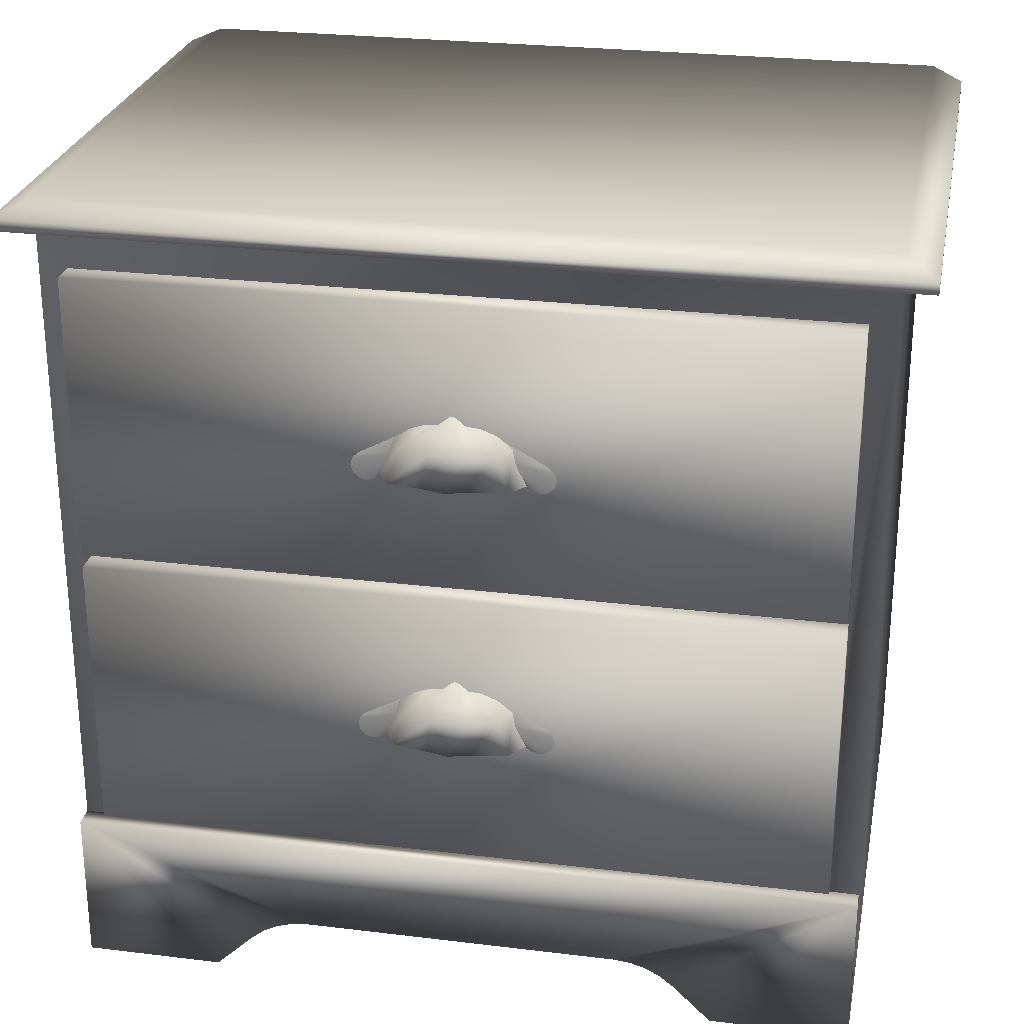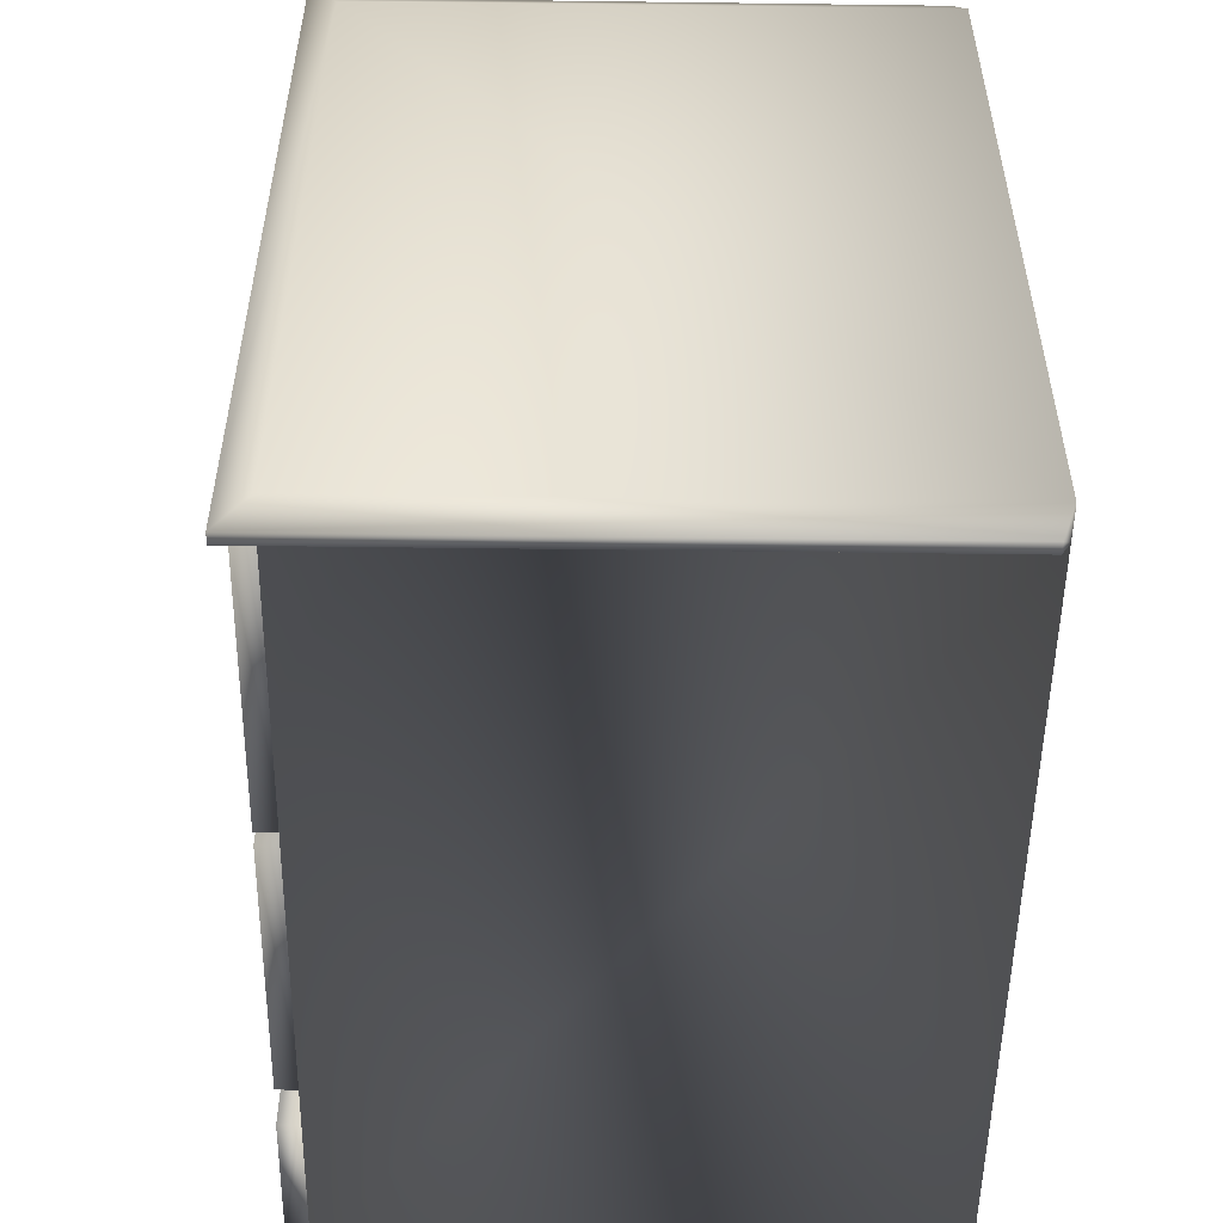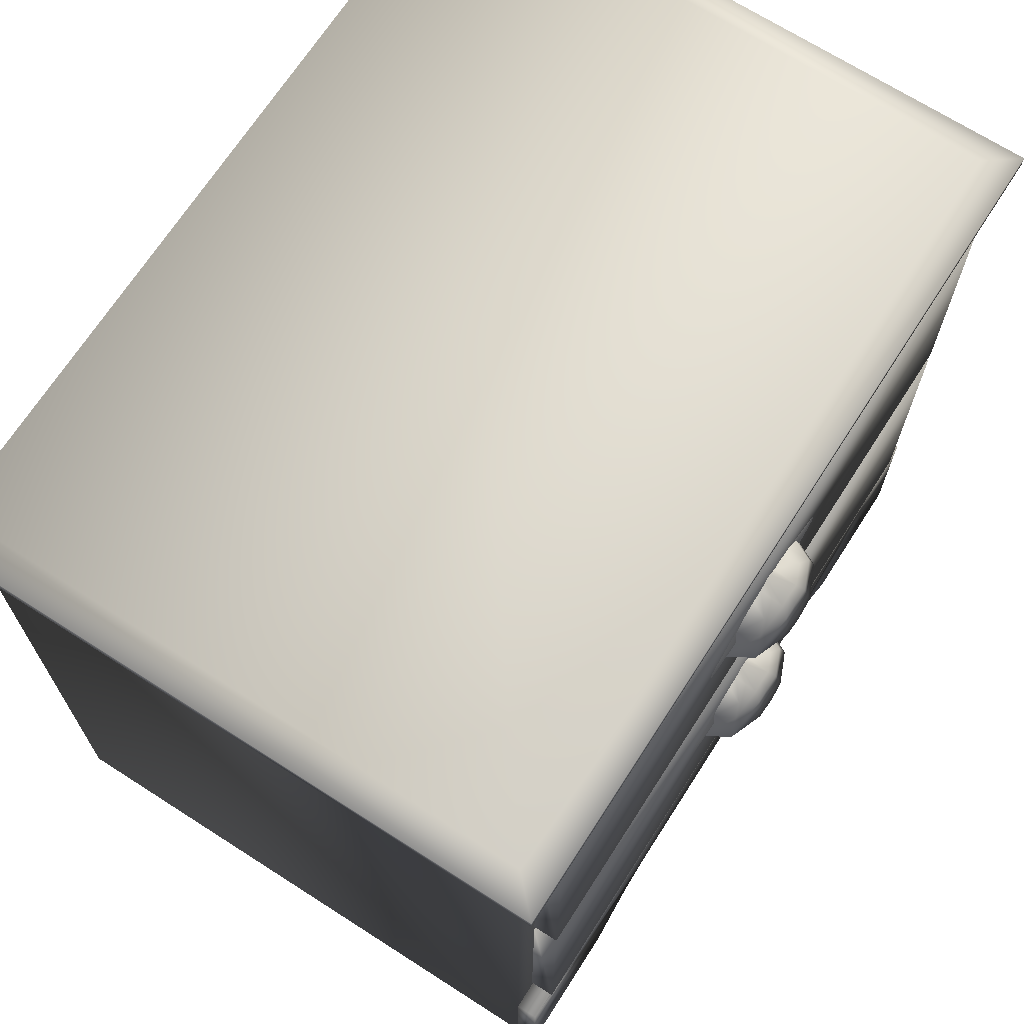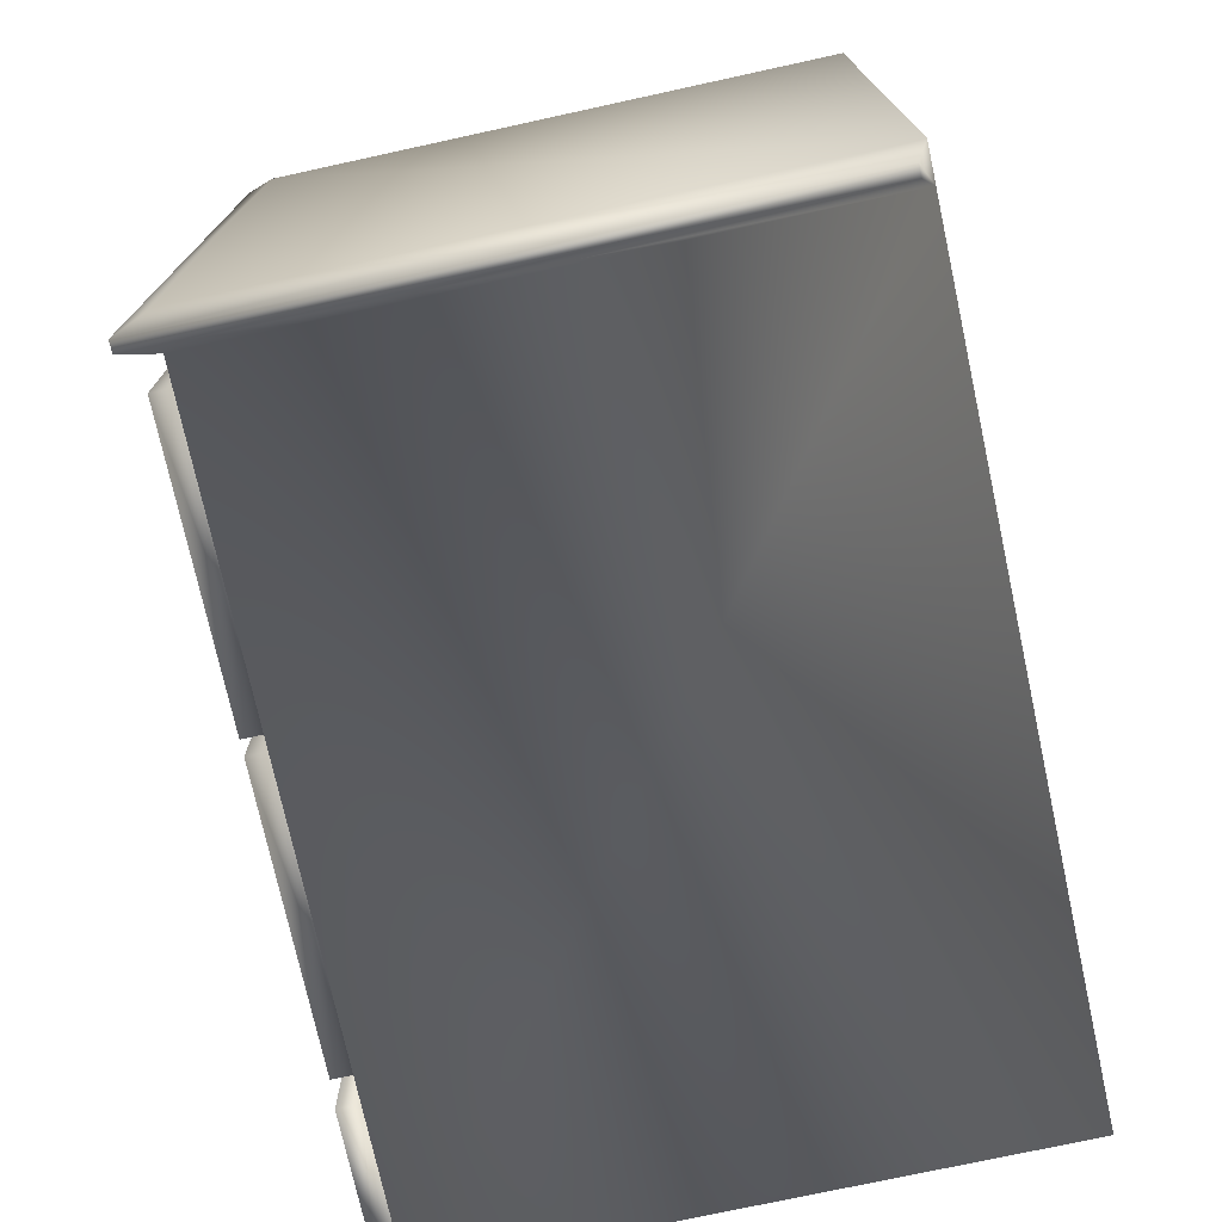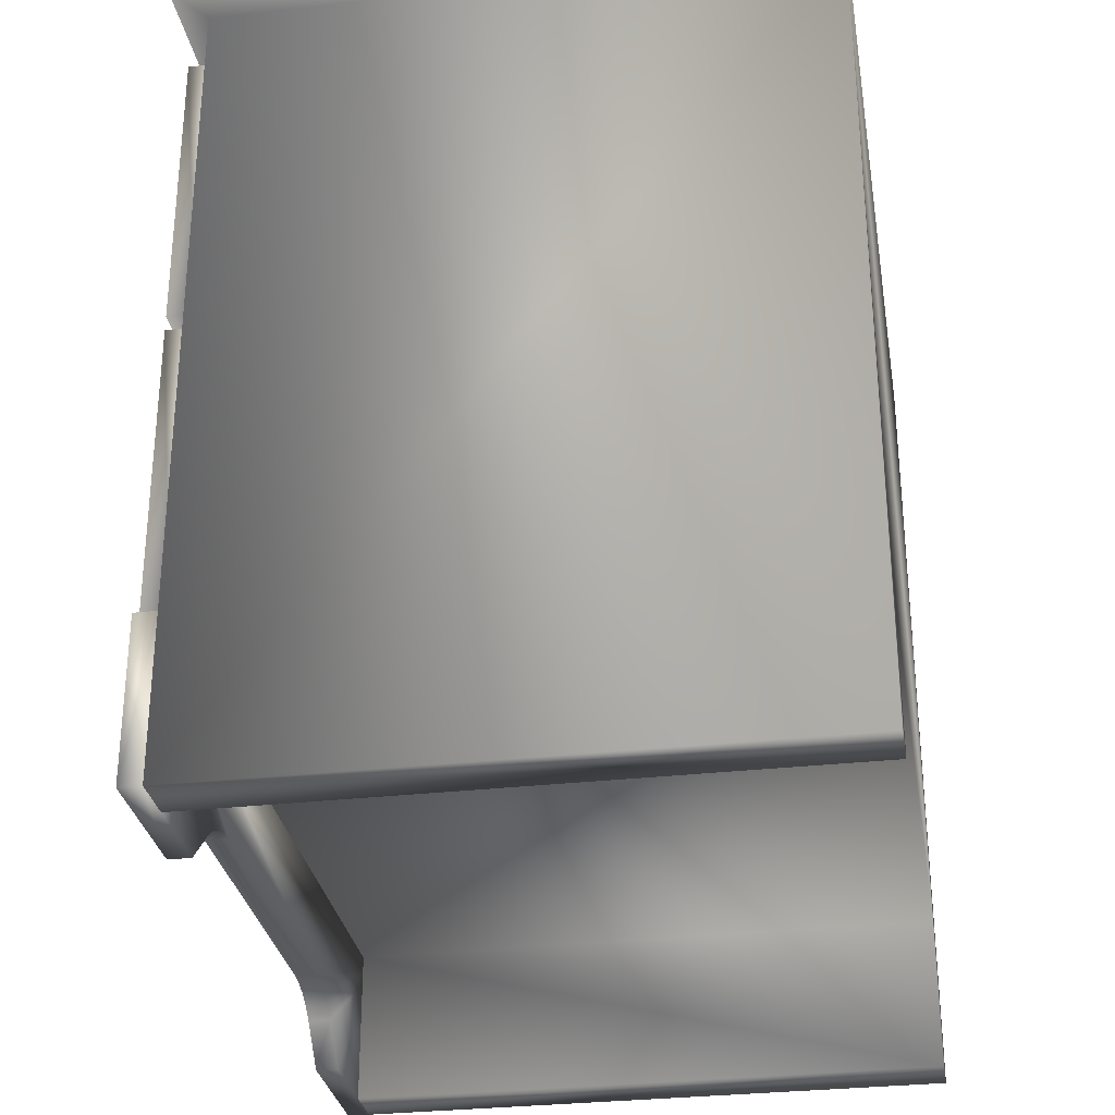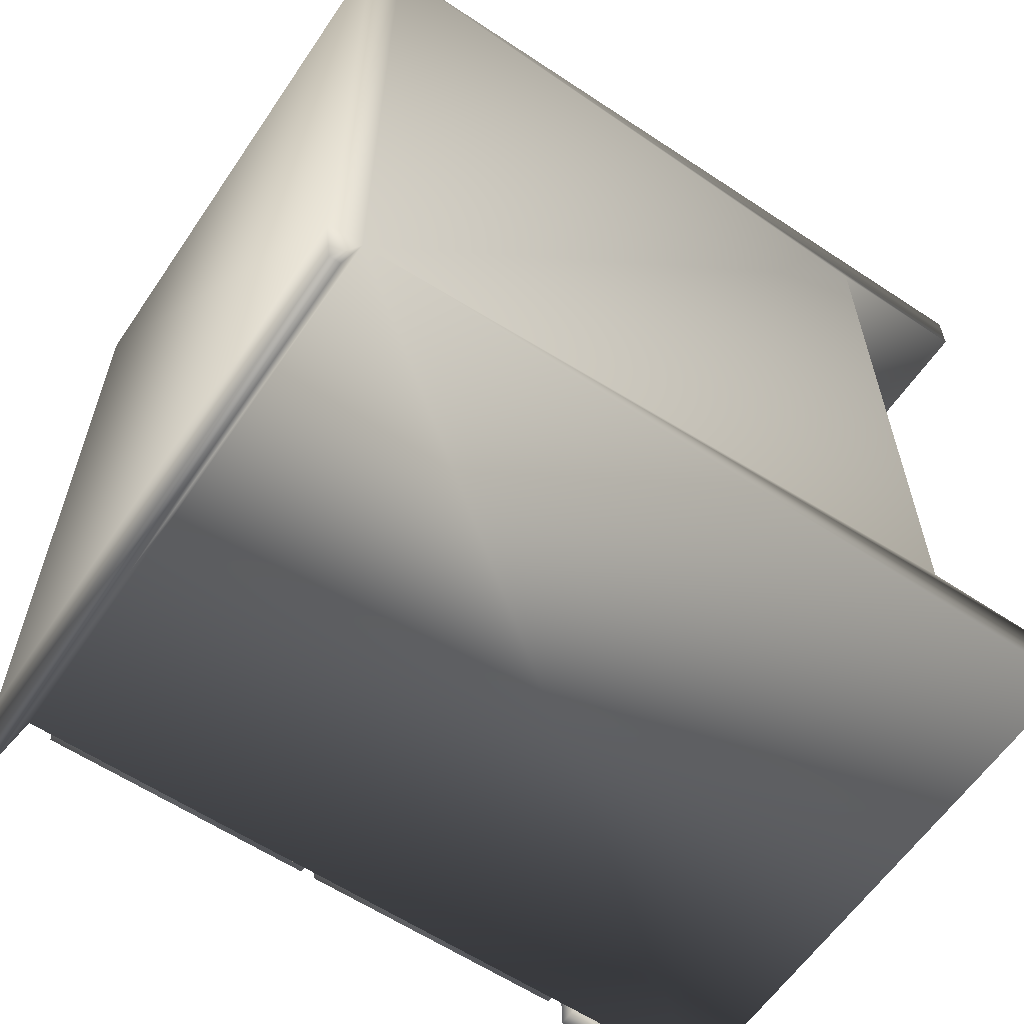
<metadata>
{"format":"obj","ext":"obj","renderer":"f3d","projection":"perspective","resolution":1024,"background":"white","views":[{"elev":26.2,"azim":100.9,"up":"+Y"},{"elev":-52.2,"azim":179.2,"up":"+Z"},{"elev":69.1,"azim":32.7,"up":"+Y"},{"elev":-74.5,"azim":-167.7,"up":"+Z"},{"elev":-30.4,"azim":-170.6,"up":"+Y"},{"elev":-60.7,"azim":-124.1,"up":"+Z"}]}
</metadata>
<code>
o Cloth_17
v 0.01637 0.5571 0.2721
v 0.01637 0.347 0.2721
v 0.0349 0.347 0.2721
v 0.0349 0.5571 0.2721
v 0.01637 0.5571 -0.2721
v 0.0349 0.5571 -0.2721
v 0.01637 0.347 -0.2721
v 0.0349 0.347 -0.2721
v 0.01637 0.3362 0.2721
v 0.01637 0.1262 0.2721
v 0.0349 0.1262 0.2721
v 0.0349 0.3362 0.2721
v 0.01637 0.3362 -0.2721
v 0.0349 0.3362 -0.2721
v 0.01637 0.1262 -0.2721
v 0.0349 0.1262 -0.2721
v 0.01637 0 0.2925
v 0.01637 0.58 0.2925
v -0.4194 0.58 0.2925
v -0.4194 0 0.2925
v -0.4194 0 0.2558
v 0.01637 0 0.2558
v -0.4194 0.1127 0.2558
v -0.4194 0.58 -0.2925
v 0.01637 0.58 -0.2925
v 0.01637 0 -0.2925
v -0.4194 0 -0.2925
v 0.01637 0.1127 0.2558
v -0.4194 0 -0.2558
v -0.4194 0.1127 -0.2558
v 0.01637 0 -0.2558
v 0.01637 0.1127 -0.2558
v -0.4194 0.6063 -0.2925
v -0.4194 0.6063 0.2925
v 0.01637 0.6063 0.2925
v 0.01637 0.6063 -0.2925
v -0.4106 0.5975 0.3154
v -0.4106 0.5889 0.3154
v 0.03931 0.5889 0.3154
v 0.03931 0.5975 0.3154
v 0.03931 0.5889 -0.3154
v 0.03931 0.5975 -0.3154
v -0.4106 0.5889 -0.3154
v -0.4106 0.5975 -0.3154
v 0.03241 0 0.2925
v 0.03241 0 0.19
v 0.03241 0.1156 0.2925
v 0.03241 0.02728 0.1617
v 0.03241 0 -0.19
v 0.03241 0 -0.2925
v 0.03241 0.1156 -0.2925
v 0.03241 0.02728 -0.1617
v 0.03241 0.04547 0.1167
v 0.03241 0.04547 -0.1167
v 0.03241 0.04428 -0.129
v 0.03241 0.04075 -0.1409
v 0.03241 0.03501 -0.152
v 0.03241 0.03501 0.152
v 0.03241 0.04075 0.1409
v 0.03241 0.04428 0.129
v 0.01637 0 0.2925
v 0.01637 0.1156 0.2925
v 0.01637 0 0.19
v 0.01637 0.02728 0.1617
v 0.01637 0 -0.19
v 0.01637 0.1156 -0.2925
v 0.01637 0 -0.2925
v 0.01637 0.02728 -0.1617
v 0.01637 0.04547 0.1167
v 0.01637 0.04547 -0.1167
v 0.01637 0.04428 -0.129
v 0.01637 0.04075 -0.1409
v 0.01637 0.03501 -0.152
v 0.01637 0.03501 0.152
v 0.01637 0.04075 0.1409
v 0.01637 0.04428 0.129
v 0.06417 0.4356 -0.01586
v 0.05352 0.4323 -0.04152
v 0.05061 0.4572 -0.03359
v 0.0593 0.4575 -0.01283
v 0.0349 0.4299 -0.05133
v 0.0349 0.4567 -0.04152
v 0.0349 0.4299 0.05133
v 0.05352 0.4323 0.04152
v 0.05061 0.4572 0.03359
v 0.0349 0.4567 0.04152
v 0.06417 0.4356 0.01586
v 0.0593 0.4575 0.01283
v 0.06476 0.4335 0
v 0.05917 0.4575 0
v 0.04712 0.4654 -0.02441
v 0.05338 0.4654 -0.009323
v 0.0349 0.4654 -0.03017
v 0.04712 0.4654 0.02441
v 0.0349 0.4654 0.03017
v 0.05338 0.4654 0.009323
v 0.0529 0.4654 0
v 0.0349 0.4705 -0.009252
v 0.0349 0.4697 -0.01857
v 0.0349 0.4705 0.009252
v 0.0349 0.4697 0.01857
v 0.0349 0.4762 0.002318
v 0.0349 0.4772 0
v 0.0349 0.4762 -0.002318
v 0.03429 0.4671 -0.009028
v 0.03428 0.4671 -0.002313
v 0.03429 0.4671 0.009026
v 0.03428 0.4671 0.00231
v 0.03427 0.4671 -1e-06
v 0.0349 0.4259 0.05532
v 0.0349 0.4299 0.04997
v 0.03787 0.4478 0.04007
v 0.0349 0.4448 0.06625
v 0.0349 0.4408 0.07024
v 0.0349 0.4354 0.07171
v 0.0349 0.4299 0.07024
v 0.0349 0.4259 0.06625
v 0.0349 0.4244 0.06078
v 0.0349 0.4657 0.02771
v 0.0349 0.4259 -0.05532
v 0.03787 0.4478 -0.04007
v 0.0349 0.4299 -0.04997
v 0.0349 0.4448 -0.06625
v 0.0349 0.4408 -0.07024
v 0.0349 0.4354 -0.07171
v 0.0349 0.4299 -0.07024
v 0.0349 0.4259 -0.06625
v 0.0349 0.4244 -0.06078
v 0.0349 0.4657 -0.02771
v 0.06417 0.2298 -0.01586
v 0.05352 0.2264 -0.04152
v 0.05061 0.2514 -0.03359
v 0.0593 0.2517 -0.01283
v 0.0349 0.2241 -0.05133
v 0.0349 0.2509 -0.04152
v 0.0349 0.2241 0.05133
v 0.05352 0.2264 0.04152
v 0.05061 0.2514 0.03359
v 0.0349 0.2509 0.04152
v 0.06417 0.2298 0.01586
v 0.0593 0.2517 0.01283
v 0.06476 0.2277 0
v 0.05917 0.2516 0
v 0.04712 0.2596 -0.02441
v 0.05338 0.2596 -0.009323
v 0.0349 0.2596 -0.03017
v 0.04712 0.2596 0.02441
v 0.0349 0.2596 0.03017
v 0.05338 0.2596 0.009323
v 0.0529 0.2596 0
v 0.0349 0.2647 -0.009252
v 0.0349 0.2639 -0.01857
v 0.0349 0.2647 0.009252
v 0.0349 0.2639 0.01857
v 0.0349 0.2703 0.002318
v 0.0349 0.2714 0
v 0.0349 0.2703 -0.002318
v 0.03429 0.2612 -0.009028
v 0.03428 0.2612 -0.002313
v 0.03429 0.2612 0.009026
v 0.03428 0.2612 0.00231
v 0.03427 0.2612 -1e-06
v 0.0349 0.2201 0.05532
v 0.0349 0.2241 0.04997
v 0.03787 0.242 0.04007
v 0.0349 0.239 0.06625
v 0.0349 0.235 0.07024
v 0.0349 0.2295 0.07171
v 0.0349 0.2241 0.07024
v 0.0349 0.2201 0.06625
v 0.0349 0.2186 0.06078
v 0.0349 0.2599 0.02771
v 0.0349 0.2201 -0.05532
v 0.03787 0.242 -0.04007
v 0.0349 0.2241 -0.04997
v 0.0349 0.239 -0.06625
v 0.0349 0.235 -0.07024
v 0.0349 0.2295 -0.07171
v 0.0349 0.2241 -0.07024
v 0.0349 0.2201 -0.06625
v 0.0349 0.2186 -0.06078
v 0.0349 0.2599 -0.02771
f 1 2 3
f 3 4 1
f 5 1 4
f 4 6 5
f 7 5 6
f 6 8 7
f 2 7 8
f 8 3 2
f 4 3 8
f 8 6 4
f 9 10 11
f 11 12 9
f 13 9 12
f 12 14 13
f 15 13 14
f 14 16 15
f 10 15 16
f 16 11 10
f 12 11 16
f 16 14 12
f 17 18 19
f 19 20 17
f 20 21 22
f 22 17 20
f 21 20 19
f 19 23 21
f 24 25 26
f 26 27 24
f 28 18 17
f 17 22 28
f 29 30 24
f 24 27 29
f 29 27 26
f 26 31 29
f 25 32 31
f 31 26 25
f 33 34 35
f 35 36 33
f 24 30 23
f 23 19 24
f 25 18 28
f 28 32 25
f 37 38 39
f 39 40 37
f 40 39 41
f 41 42 40
f 42 41 43
f 43 44 42
f 33 24 19
f 19 34 33
f 40 35 34
f 34 37 40
f 37 34 19
f 19 38 37
f 42 36 35
f 35 40 42
f 41 25 24
f 24 43 41
f 19 18 39
f 39 38 19
f 18 25 41
f 41 39 18
f 24 33 44
f 44 43 24
f 33 36 42
f 42 44 33
f 31 32 30
f 30 29 31
f 21 23 28
f 28 22 21
f 28 23 30
f 30 32 28
f 45 46 47
f 46 48 47
f 49 50 51
f 51 52 49
f 51 47 53
f 53 54 51
f 51 54 55
f 51 55 56
f 51 56 57
f 51 57 52
f 47 48 58
f 47 58 59
f 47 59 60
f 47 60 53
f 61 62 63
f 63 62 64
f 65 66 67
f 66 65 68
f 69 62 66
f 66 70 69
f 66 71 70
f 66 72 71
f 66 73 72
f 66 68 73
f 62 74 64
f 62 75 74
f 62 76 75
f 62 69 76
f 45 61 63
f 63 46 45
f 47 62 61
f 61 45 47
f 46 63 64
f 64 48 46
f 49 65 67
f 67 50 49
f 50 67 66
f 66 51 50
f 52 68 65
f 65 49 52
f 53 69 70
f 70 54 53
f 51 66 62
f 62 47 51
f 54 70 71
f 71 55 54
f 55 71 72
f 72 56 55
f 56 72 73
f 73 57 56
f 57 73 68
f 68 52 57
f 48 64 74
f 74 58 48
f 58 74 75
f 75 59 58
f 59 75 76
f 76 60 59
f 60 76 69
f 69 53 60
f 77 78 79
f 79 80 77
f 78 81 82
f 82 79 78
f 83 84 85
f 85 86 83
f 84 87 88
f 88 85 84
f 87 89 90
f 90 88 87
f 89 77 80
f 80 90 89
f 91 92 80
f 80 79 91
f 93 91 79
f 79 82 93
f 94 95 86
f 86 85 94
f 96 94 85
f 85 88 96
f 88 90 97
f 97 96 88
f 90 80 92
f 92 97 90
f 91 98 92
f 93 99 91
f 94 100 101
f 96 102 100
f 96 97 103
f 103 102 96
f 97 92 104
f 104 103 97
f 105 78 77
f 77 106 105
f 105 81 78
f 84 83 107
f 108 87 84
f 84 107 108
f 109 89 87
f 87 108 109
f 106 77 89
f 89 109 106
f 96 100 94
f 92 98 104
f 94 101 95
f 91 99 98
f 110 111 112
f 113 114 112
f 114 115 112
f 115 116 112
f 116 117 112
f 117 118 112
f 118 110 112
f 113 112 119
f 120 121 122
f 123 121 124
f 124 121 125
f 125 121 126
f 126 121 127
f 127 121 128
f 128 121 120
f 123 129 121
f 130 131 132
f 132 133 130
f 131 134 135
f 135 132 131
f 136 137 138
f 138 139 136
f 137 140 141
f 141 138 137
f 140 142 143
f 143 141 140
f 142 130 133
f 133 143 142
f 144 145 133
f 133 132 144
f 146 144 132
f 132 135 146
f 147 148 139
f 139 138 147
f 149 147 138
f 138 141 149
f 141 143 150
f 150 149 141
f 143 133 145
f 145 150 143
f 144 151 145
f 146 152 144
f 147 153 154
f 149 155 153
f 149 150 156
f 156 155 149
f 150 145 157
f 157 156 150
f 158 131 130
f 130 159 158
f 158 134 131
f 137 136 160
f 161 140 137
f 137 160 161
f 162 142 140
f 140 161 162
f 159 130 142
f 142 162 159
f 149 153 147
f 145 151 157
f 147 154 148
f 144 152 151
f 163 164 165
f 166 167 165
f 167 168 165
f 168 169 165
f 169 170 165
f 170 171 165
f 171 163 165
f 166 165 172
f 173 174 175
f 176 174 177
f 177 174 178
f 178 174 179
f 179 174 180
f 180 174 181
f 181 174 173
f 176 182 174

</code>
